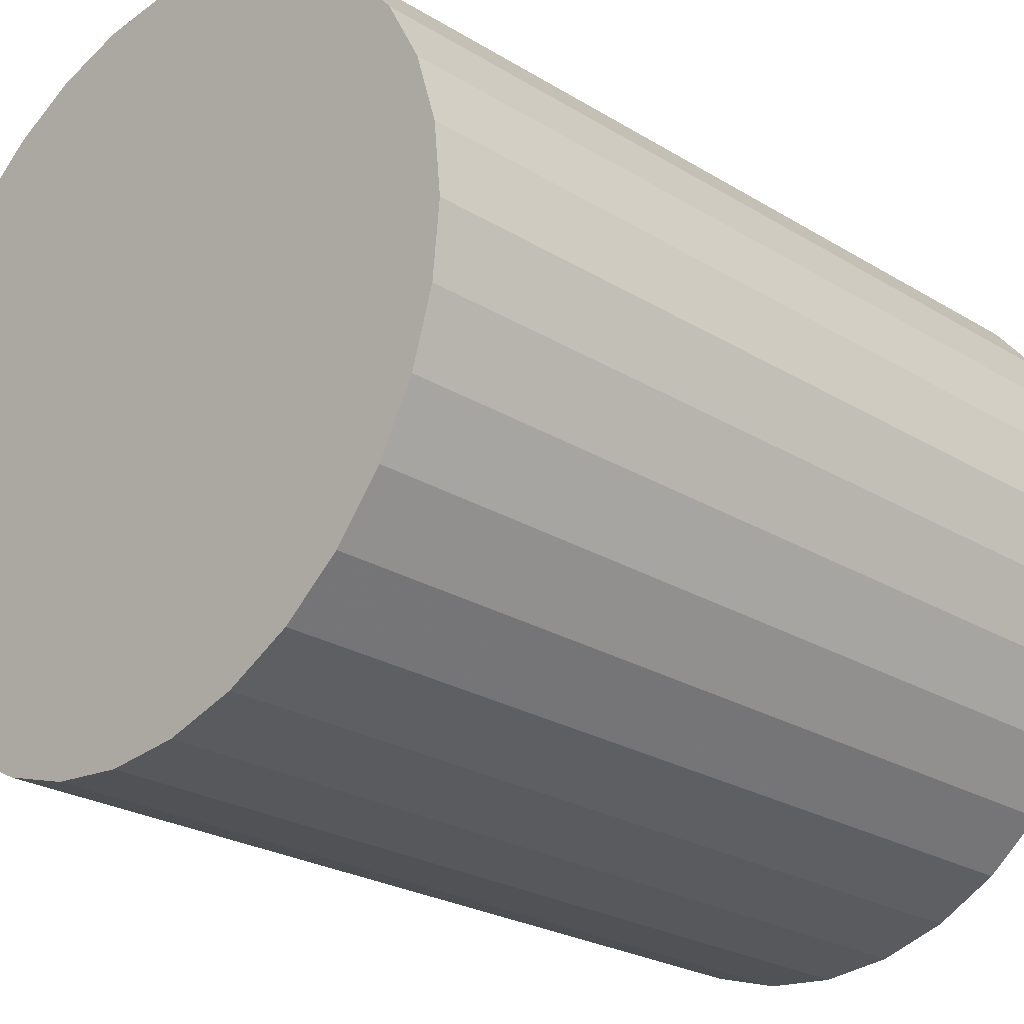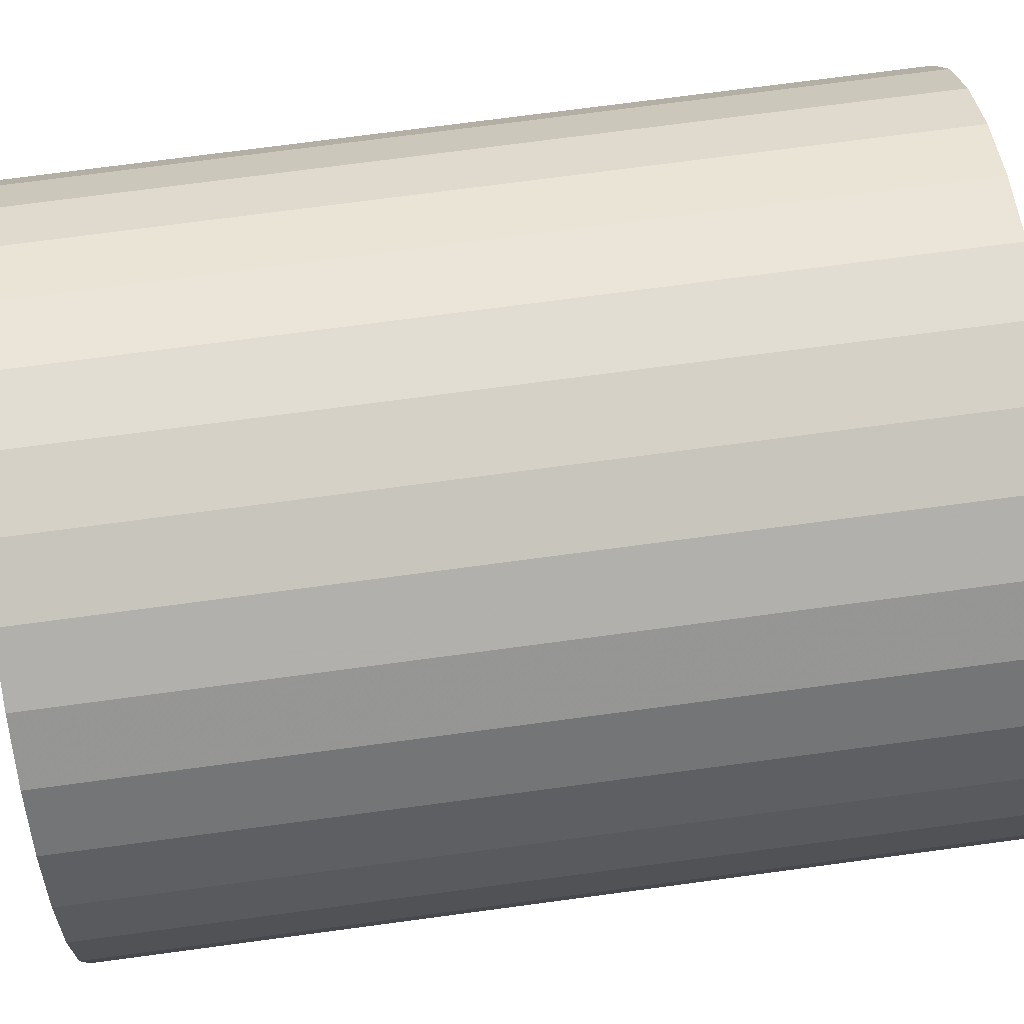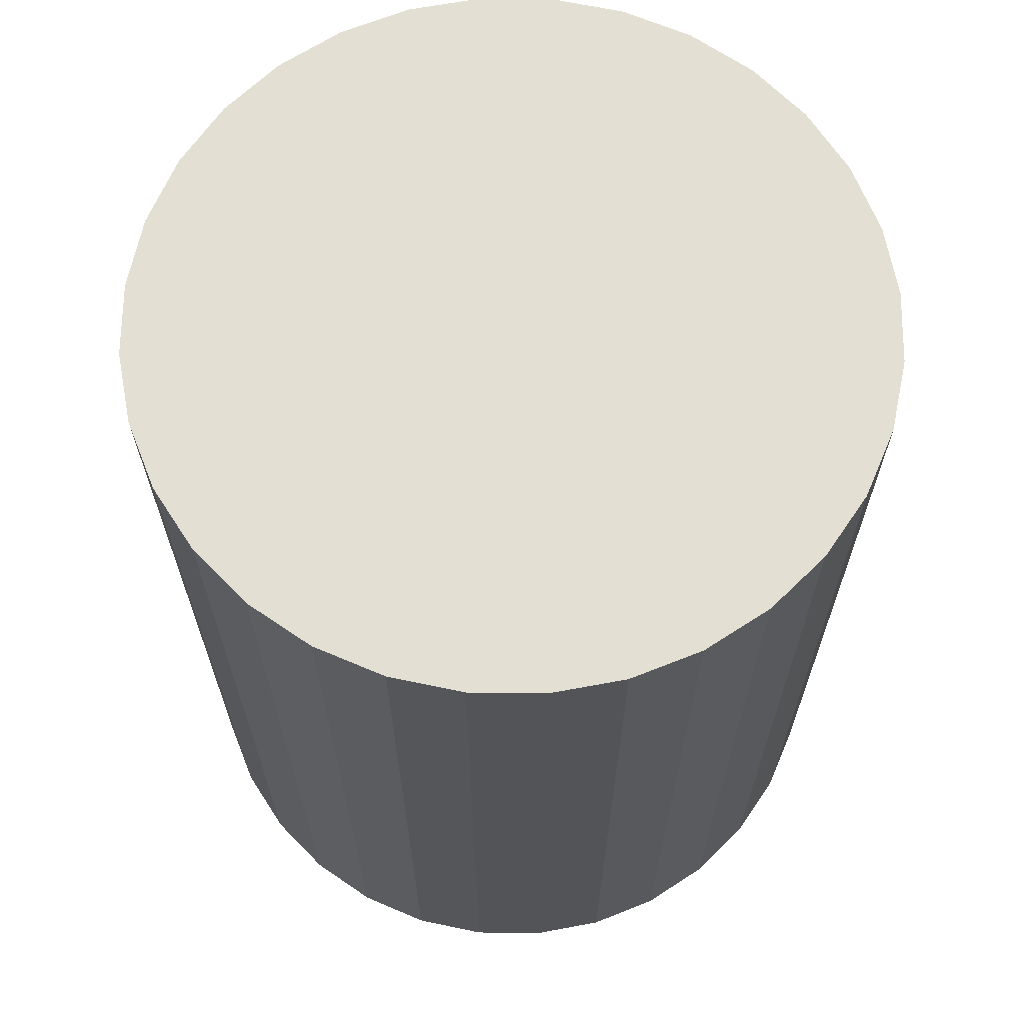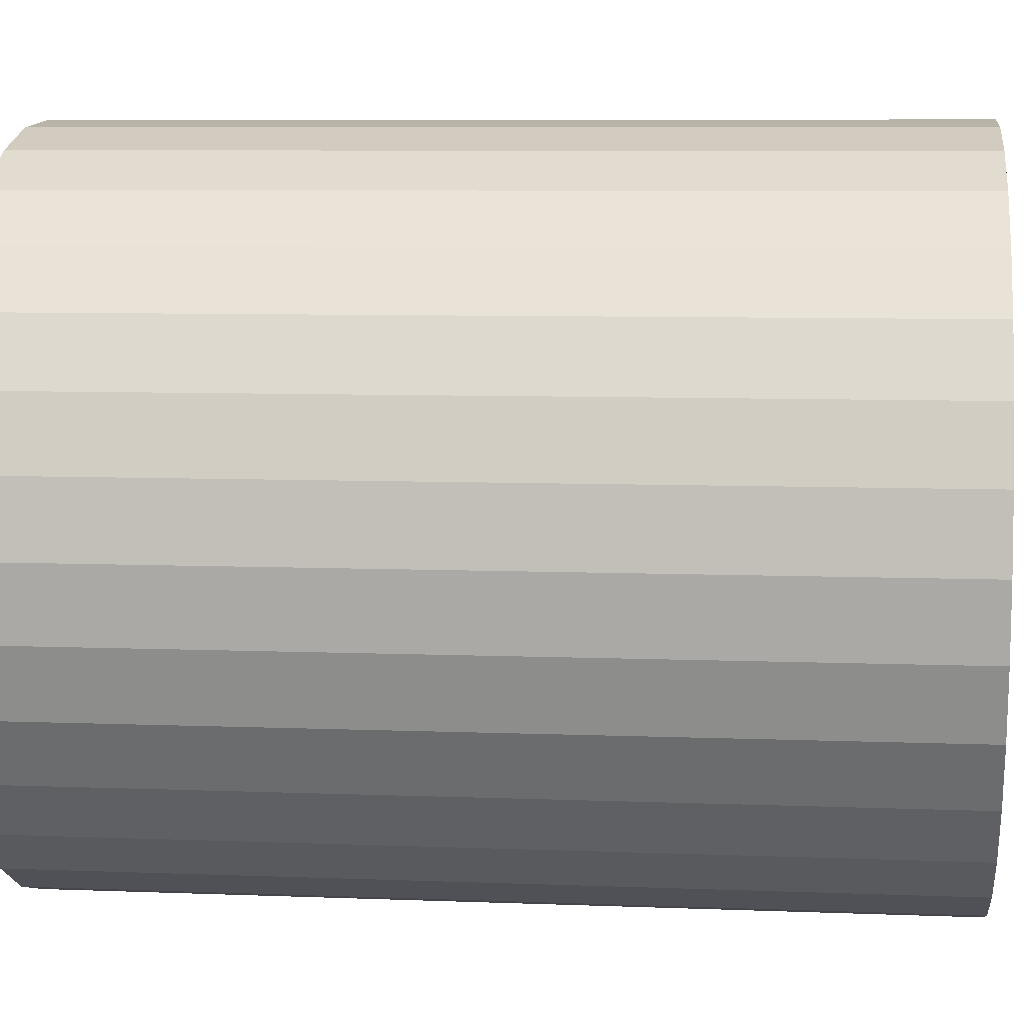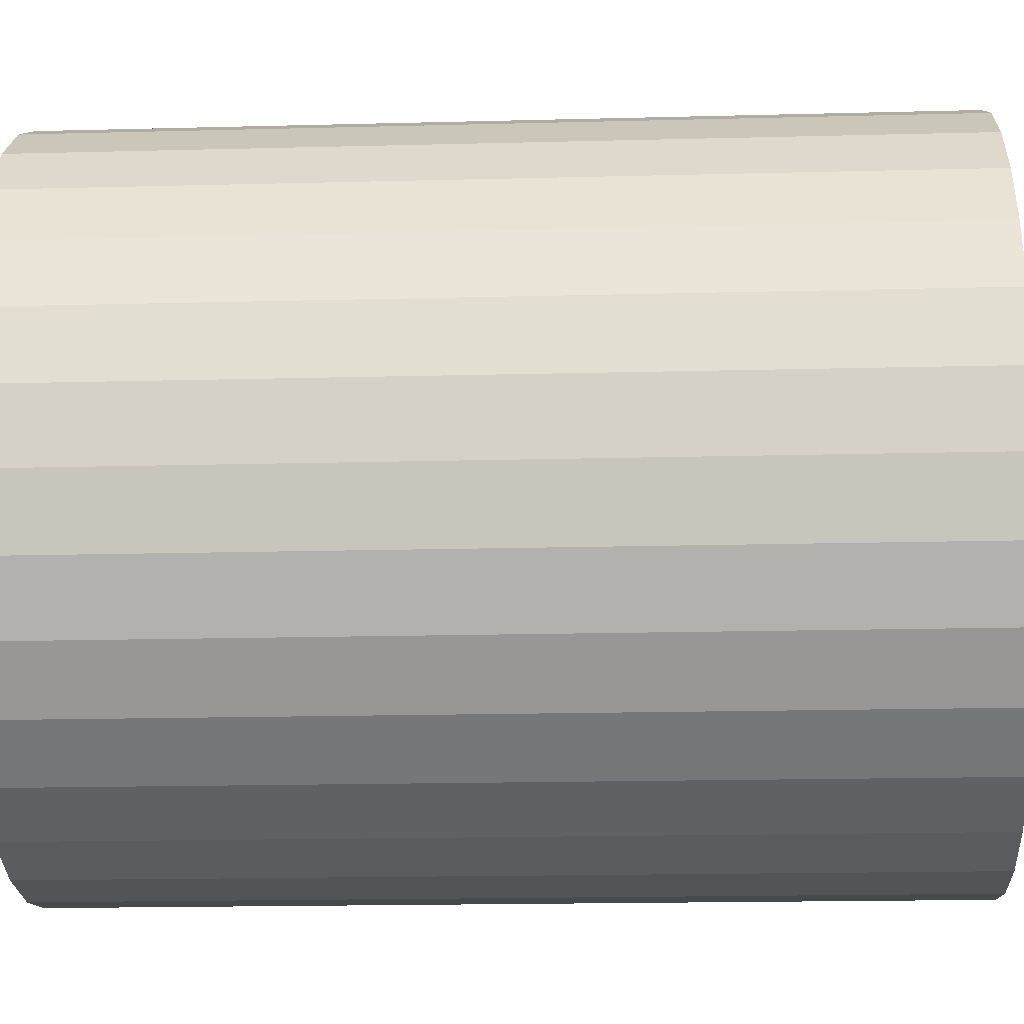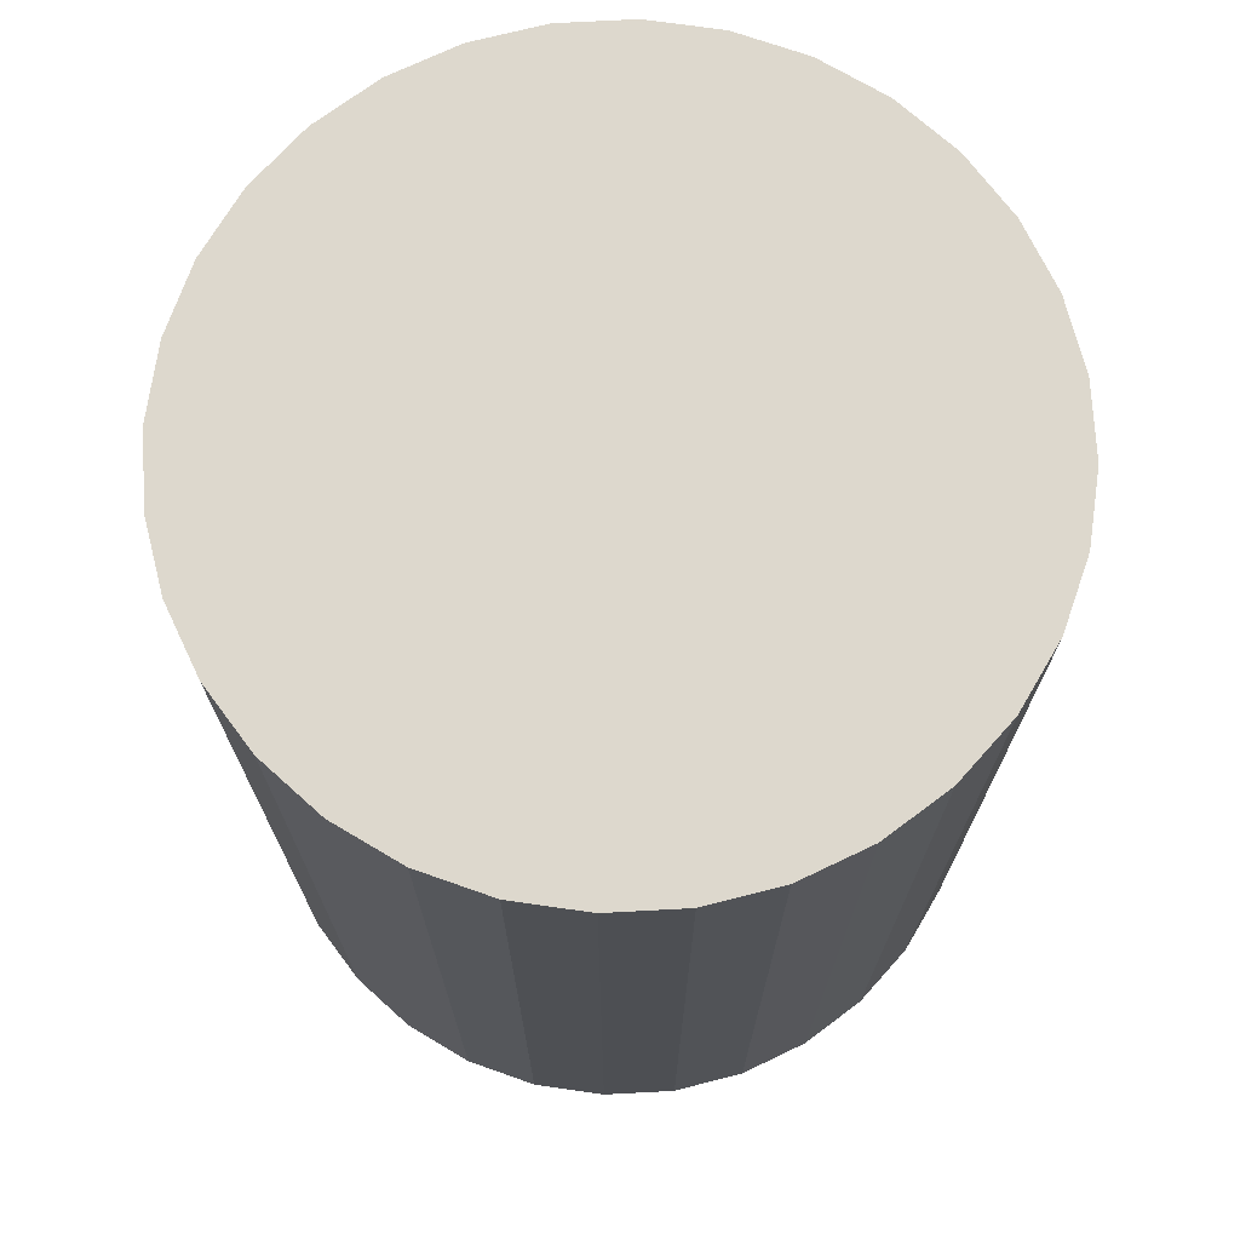
<metadata>
{"format":"obj","ext":"obj","renderer":"f3d","projection":"perspective","resolution":1024,"background":"white","views":[{"elev":-24.7,"azim":-134.9,"up":"+Y"},{"elev":73.6,"azim":82.4,"up":"+Y"},{"elev":66.5,"azim":141.3,"up":"+Z"},{"elev":7.5,"azim":96.4,"up":"+Y"},{"elev":-17.9,"azim":-87.1,"up":"+Y"},{"elev":72.2,"azim":-166.2,"up":"+Z"}]}
</metadata>
<code>
v 0 0 -0.03737
v 0.03096 0 -0.03737
v 0.03096 0 0.03737
v 0 0 0.03737
v 0.03037 0.006041 -0.03737
v 0.03037 0.006041 0.03737
v 0.02861 0.01185 -0.03737
v 0.02861 0.01185 0.03737
v 0.02575 0.0172 -0.03737
v 0.02575 0.0172 0.03737
v 0.0219 0.0219 -0.03737
v 0.0219 0.0219 0.03737
v 0.0172 0.02575 -0.03737
v 0.0172 0.02575 0.03737
v 0.01185 0.02861 -0.03737
v 0.01185 0.02861 0.03737
v 0.006041 0.03037 -0.03737
v 0.006041 0.03037 0.03737
v 0 0.03096 -0.03737
v 0 0.03096 0.03737
v -0.006041 0.03037 -0.03737
v -0.006041 0.03037 0.03737
v -0.01185 0.02861 -0.03737
v -0.01185 0.02861 0.03737
v -0.0172 0.02575 -0.03737
v -0.0172 0.02575 0.03737
v -0.0219 0.0219 -0.03737
v -0.0219 0.0219 0.03737
v -0.02575 0.0172 -0.03737
v -0.02575 0.0172 0.03737
v -0.02861 0.01185 -0.03737
v -0.02861 0.01185 0.03737
v -0.03037 0.006041 -0.03737
v -0.03037 0.006041 0.03737
v -0.03096 0 -0.03737
v -0.03096 0 0.03737
v -0.03037 -0.006041 -0.03737
v -0.03037 -0.006041 0.03737
v -0.02861 -0.01185 -0.03737
v -0.02861 -0.01185 0.03737
v -0.02575 -0.0172 -0.03737
v -0.02575 -0.0172 0.03737
v -0.0219 -0.0219 -0.03737
v -0.0219 -0.0219 0.03737
v -0.0172 -0.02575 -0.03737
v -0.0172 -0.02575 0.03737
v -0.01185 -0.02861 -0.03737
v -0.01185 -0.02861 0.03737
v -0.006041 -0.03037 -0.03737
v -0.006041 -0.03037 0.03737
v -0 -0.03096 -0.03737
v -0 -0.03096 0.03737
v 0.006041 -0.03037 -0.03737
v 0.006041 -0.03037 0.03737
v 0.01185 -0.02861 -0.03737
v 0.01185 -0.02861 0.03737
v 0.0172 -0.02575 -0.03737
v 0.0172 -0.02575 0.03737
v 0.0219 -0.0219 -0.03737
v 0.0219 -0.0219 0.03737
v 0.02575 -0.0172 -0.03737
v 0.02575 -0.0172 0.03737
v 0.02861 -0.01185 -0.03737
v 0.02861 -0.01185 0.03737
v 0.03037 -0.006041 -0.03737
v 0.03037 -0.006041 0.03737
f 2 1 5
f 2 5 3
f 3 5 6
f 3 6 4
f 5 1 7
f 5 7 6
f 6 7 8
f 6 8 4
f 7 1 9
f 7 9 8
f 8 9 10
f 8 10 4
f 9 1 11
f 9 11 10
f 10 11 12
f 10 12 4
f 11 1 13
f 11 13 12
f 12 13 14
f 12 14 4
f 13 1 15
f 13 15 14
f 14 15 16
f 14 16 4
f 15 1 17
f 15 17 16
f 16 17 18
f 16 18 4
f 17 1 19
f 17 19 18
f 18 19 20
f 18 20 4
f 19 1 21
f 19 21 20
f 20 21 22
f 20 22 4
f 21 1 23
f 21 23 22
f 22 23 24
f 22 24 4
f 23 1 25
f 23 25 24
f 24 25 26
f 24 26 4
f 25 1 27
f 25 27 26
f 26 27 28
f 26 28 4
f 27 1 29
f 27 29 28
f 28 29 30
f 28 30 4
f 29 1 31
f 29 31 30
f 30 31 32
f 30 32 4
f 31 1 33
f 31 33 32
f 32 33 34
f 32 34 4
f 33 1 35
f 33 35 34
f 34 35 36
f 34 36 4
f 35 1 37
f 35 37 36
f 36 37 38
f 36 38 4
f 37 1 39
f 37 39 38
f 38 39 40
f 38 40 4
f 39 1 41
f 39 41 40
f 40 41 42
f 40 42 4
f 41 1 43
f 41 43 42
f 42 43 44
f 42 44 4
f 43 1 45
f 43 45 44
f 44 45 46
f 44 46 4
f 45 1 47
f 45 47 46
f 46 47 48
f 46 48 4
f 47 1 49
f 47 49 48
f 48 49 50
f 48 50 4
f 49 1 51
f 49 51 50
f 50 51 52
f 50 52 4
f 51 1 53
f 51 53 52
f 52 53 54
f 52 54 4
f 53 1 55
f 53 55 54
f 54 55 56
f 54 56 4
f 55 1 57
f 55 57 56
f 56 57 58
f 56 58 4
f 57 1 59
f 57 59 58
f 58 59 60
f 58 60 4
f 59 1 61
f 59 61 60
f 60 61 62
f 60 62 4
f 61 1 63
f 61 63 62
f 62 63 64
f 62 64 4
f 63 1 65
f 63 65 64
f 64 65 66
f 64 66 4
f 65 1 2
f 65 2 66
f 66 2 3
f 66 3 4

</code>
